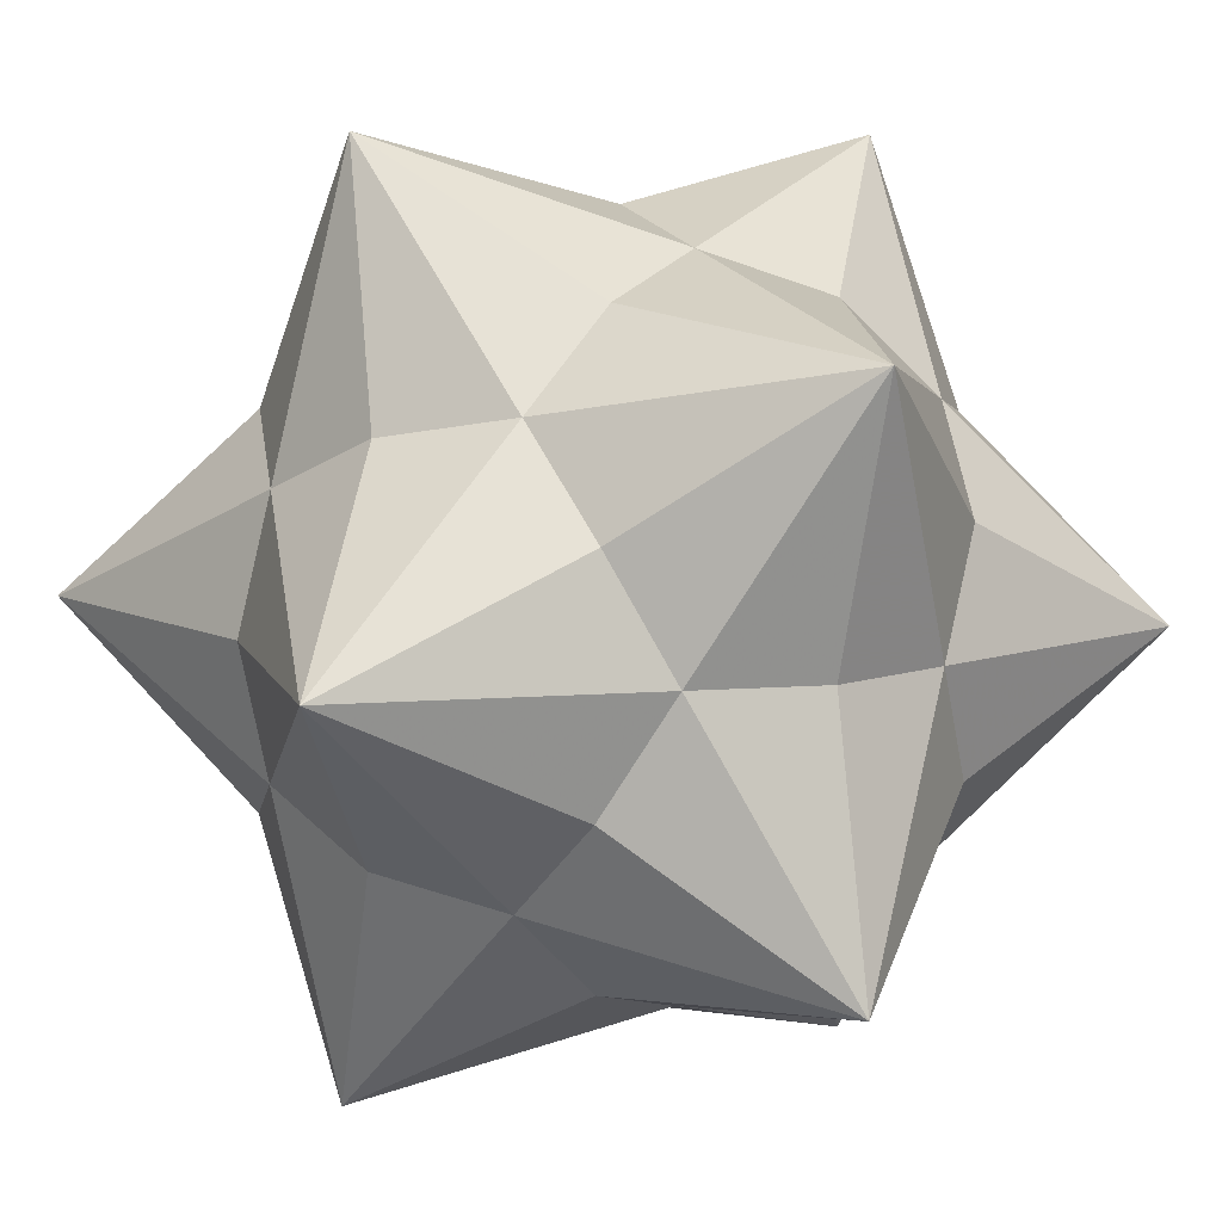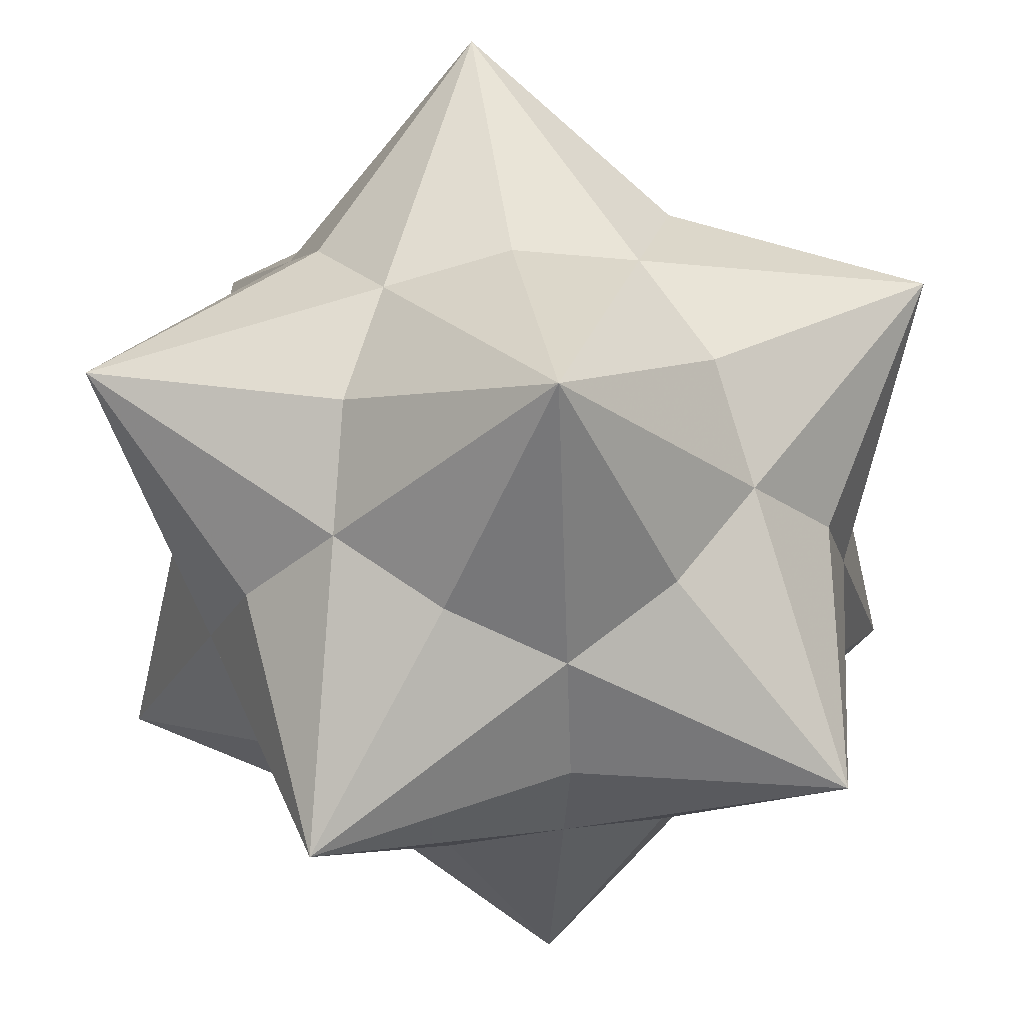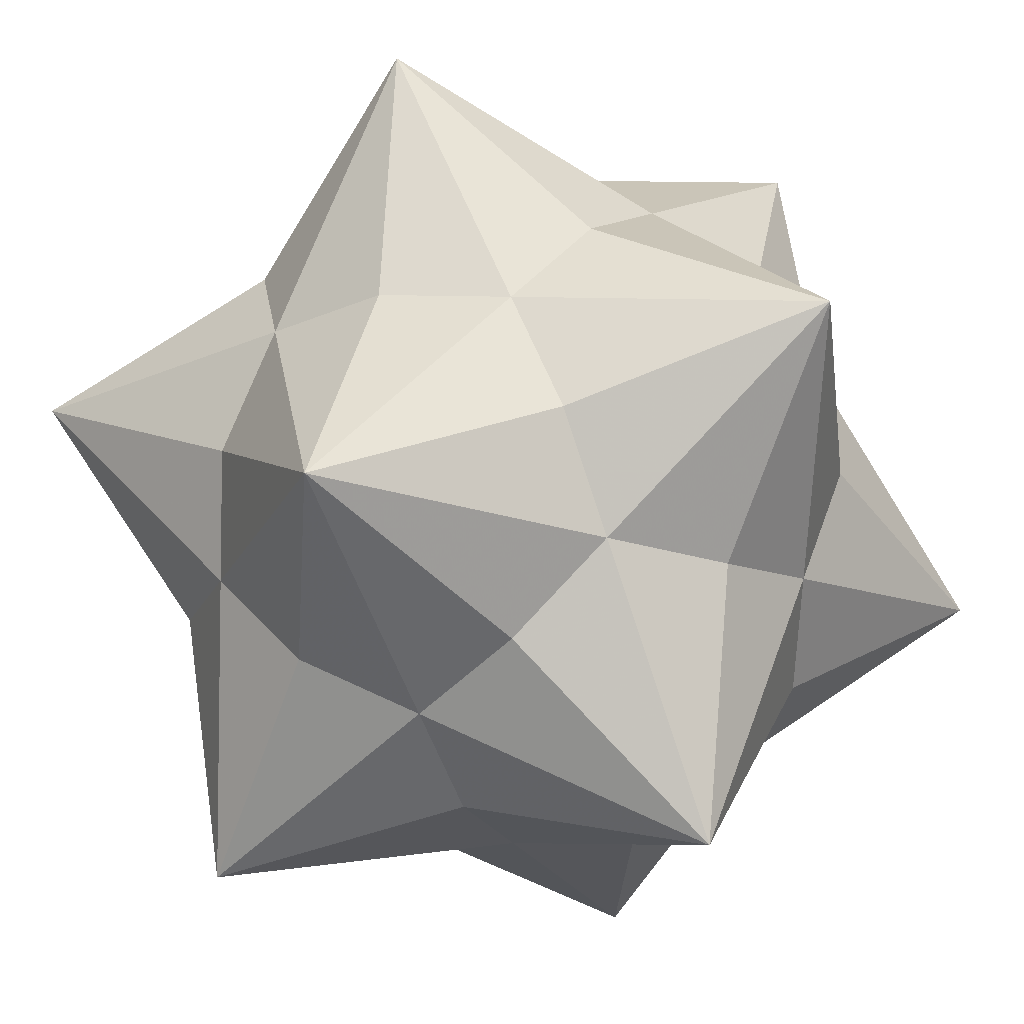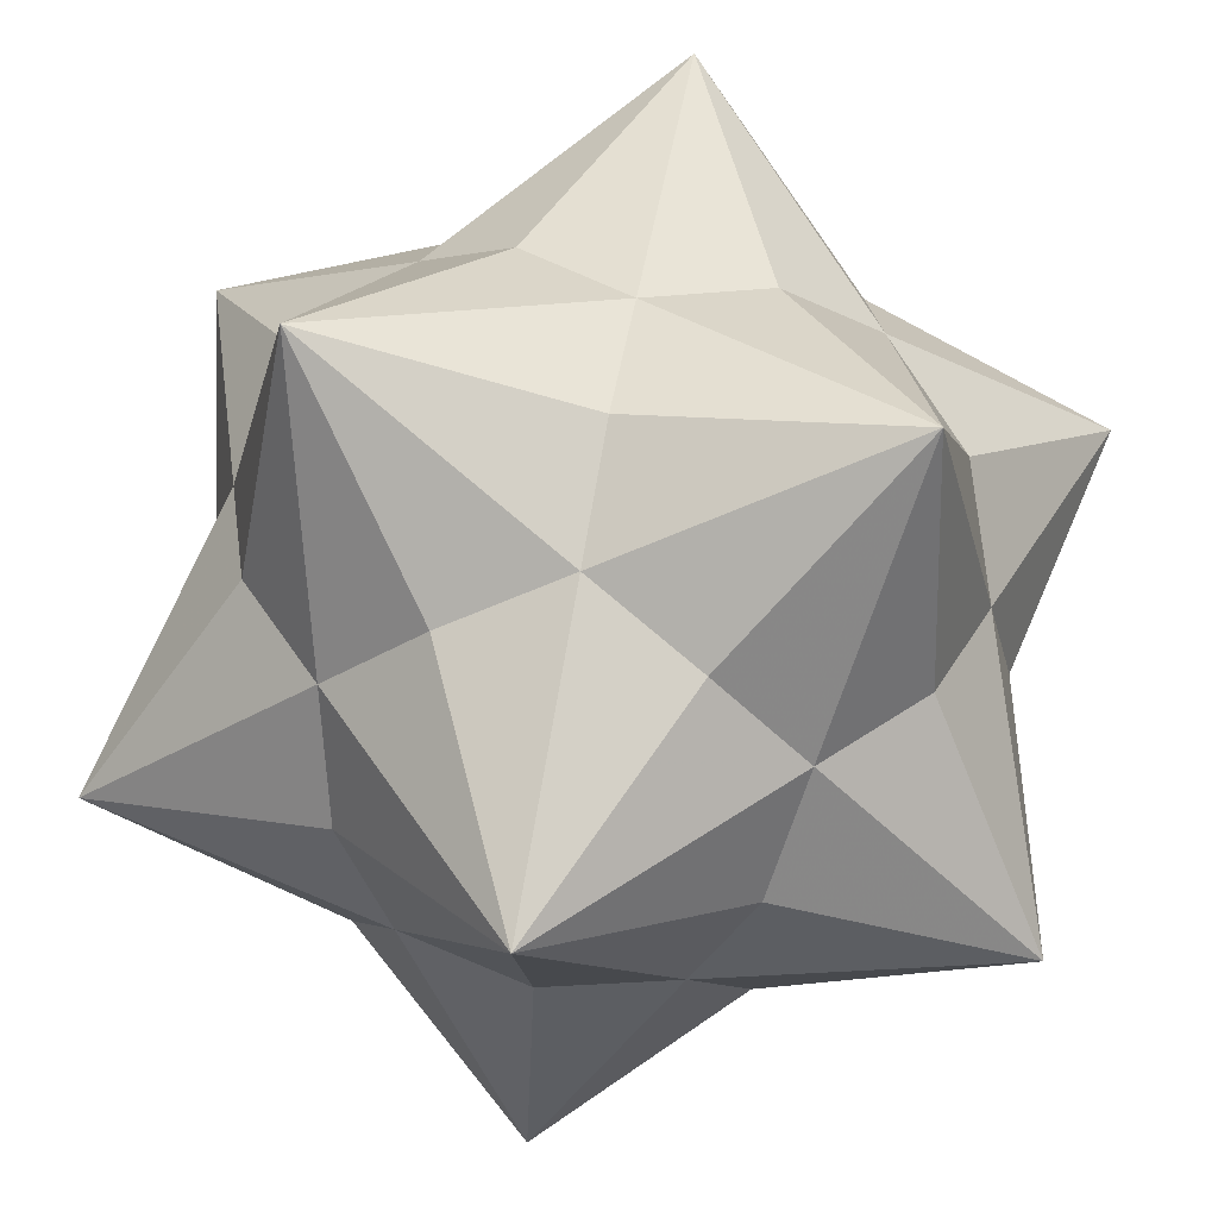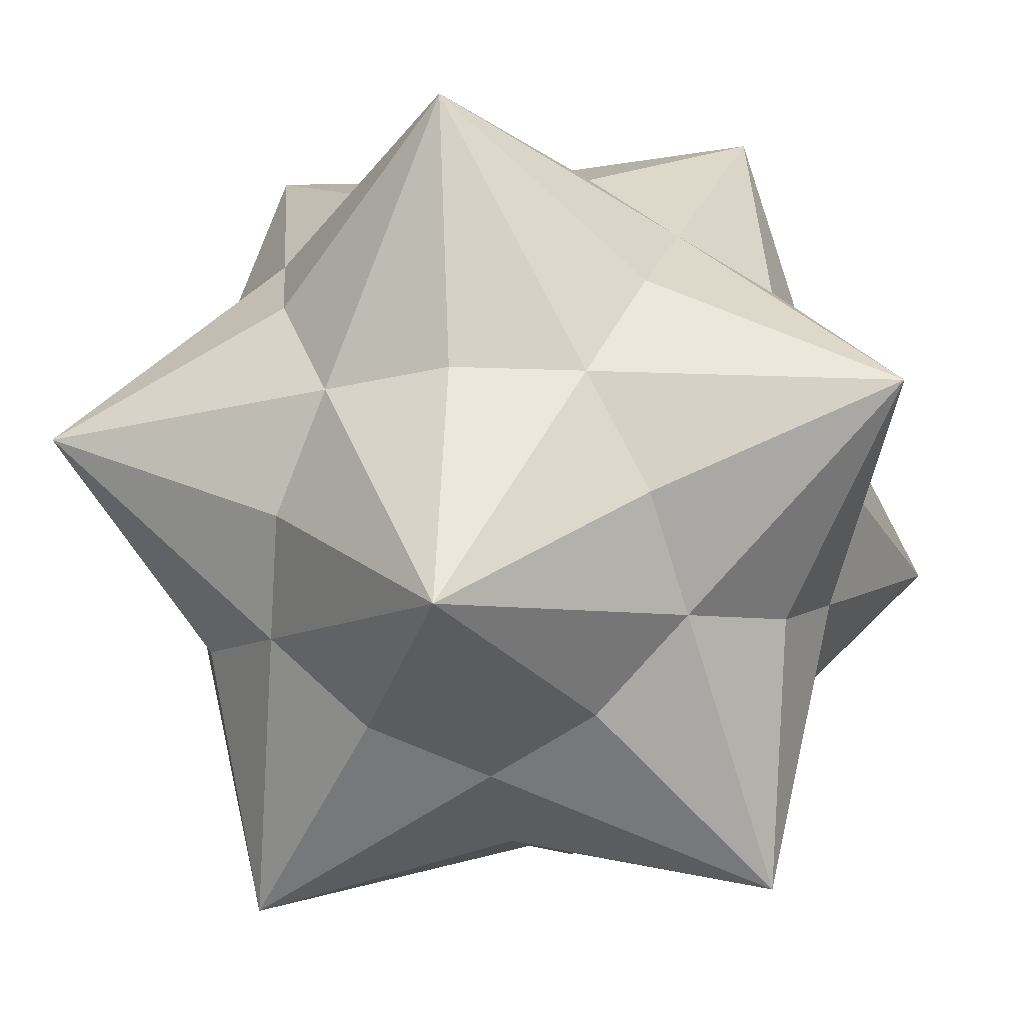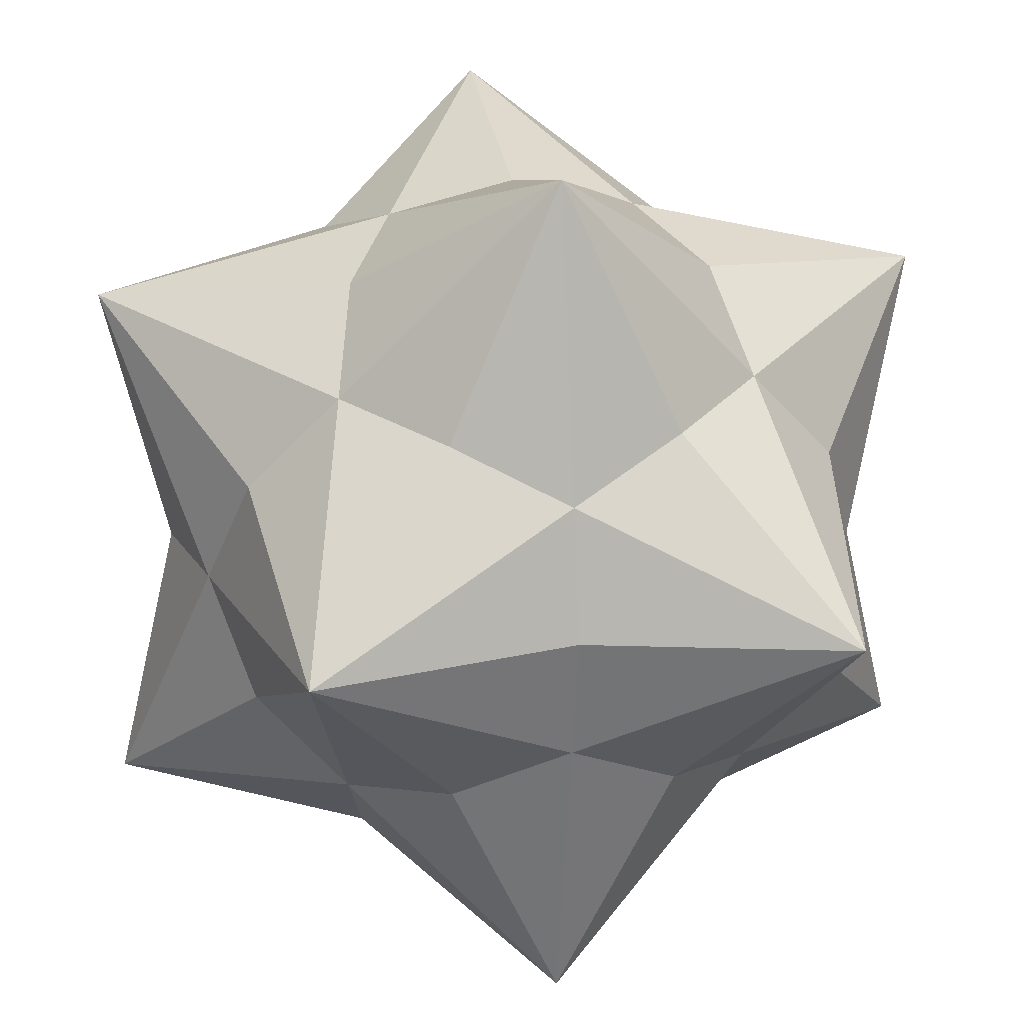
<metadata>
{"format":"obj","ext":"obj","renderer":"f3d","projection":"perspective","resolution":1024,"background":"white","views":[{"elev":46.1,"azim":33.9,"up":"+Z"},{"elev":45.3,"azim":170.9,"up":"+Y"},{"elev":-70.8,"azim":135.2,"up":"+Z"},{"elev":64.6,"azim":-79.8,"up":"+Y"},{"elev":-22.6,"azim":99.5,"up":"+Y"},{"elev":20.6,"azim":79.9,"up":"+Z"}]}
</metadata>
<code>
v 1.618 0 -2.618
v -1.618 0 2.618
v -1.618 0 -2.618
v 2.618 1.618 0
v 2.618 -1.618 0
v -2.618 1.618 0
v -2.618 -1.618 0
v 0 2.618 1.618
v 0 2.618 -1.618
v 0 -2.618 1.618
v 0 -2.618 -1.618
v 0 0 2.236
v 0 0 -2.236
v 2.236 0 0
v -2.236 0 0
v 0 2.236 0
v 0 -2.236 0
v 0.691 1.118 1.809
v 0.691 1.118 -1.809
v 0.691 -1.118 1.809
v 0.691 -1.118 -1.809
v -0.691 1.118 1.809
v -0.691 1.118 -1.809
v -0.691 -1.118 1.809
v -0.691 -1.118 -1.809
v 1.809 0.691 1.118
v 1.809 0.691 -1.118
v 1.809 -0.691 1.118
v 1.809 -0.691 -1.118
v -1.809 0.691 1.118
v -1.809 0.691 -1.118
v -1.809 -0.691 1.118
v -1.809 -0.691 -1.118
v 1.118 1.809 0.691
v 1.118 1.809 -0.691
v 1.118 -1.809 0.691
v 1.118 -1.809 -0.691
v -1.118 1.809 0.691
v -1.118 1.809 -0.691
v -1.118 -1.809 0.691
v -1.118 -1.809 -0.691
v 1.618 0 2.618
f 14 5 26 42
f 26 5 14 42
f 36 10 28 42
f 28 10 36 42
f 24 2 20 42
f 20 2 24 42
f 22 8 12 42
f 12 8 22 42
f 34 4 18 42
f 18 4 34 42
f 14 4 29 1
f 29 4 14 1
f 37 5 21 1
f 21 5 37 1
f 25 11 13 1
f 13 11 25 1
f 23 3 19 1
f 19 3 23 1
f 35 9 27 1
f 27 9 35 1
f 15 6 32 2
f 32 6 15 2
f 38 8 30 2
f 30 8 38 2
f 18 42 22 2
f 22 42 18 2
f 20 10 12 2
f 12 10 20 2
f 40 7 24 2
f 24 7 40 2
f 15 7 31 3
f 31 7 15 3
f 39 6 23 3
f 23 6 39 3
f 19 9 13 3
f 13 9 19 3
f 21 1 25 3
f 25 1 21 3
f 41 11 33 3
f 33 11 41 3
f 16 9 34 4
f 34 9 16 4
f 19 1 35 4
f 35 1 19 4
f 29 5 27 4
f 27 5 29 4
f 28 42 14 4
f 14 42 28 4
f 18 8 26 4
f 26 8 18 4
f 17 10 37 5
f 37 10 17 5
f 20 42 36 5
f 36 42 20 5
f 26 4 28 5
f 28 4 26 5
f 27 1 14 5
f 14 1 27 5
f 21 11 29 5
f 29 11 21 5
f 16 8 39 6
f 39 8 16 6
f 22 2 38 6
f 38 2 22 6
f 32 7 30 6
f 30 7 32 6
f 33 3 15 6
f 15 3 33 6
f 23 9 31 6
f 31 9 23 6
f 17 11 40 7
f 40 11 17 7
f 25 3 41 7
f 41 3 25 7
f 31 6 33 7
f 33 6 31 7
f 30 2 15 7
f 15 2 30 7
f 24 10 32 7
f 32 10 24 7
f 12 2 18 8
f 18 2 12 8
f 30 6 22 8
f 22 6 30 8
f 39 9 38 8
f 38 9 39 8
f 35 4 16 8
f 16 4 35 8
f 26 42 34 8
f 34 42 26 8
f 13 1 23 9
f 23 1 13 9
f 27 4 19 9
f 19 4 27 9
f 34 8 35 9
f 35 8 34 9
f 38 6 16 9
f 16 6 38 9
f 31 3 39 9
f 39 3 31 9
f 12 42 24 10
f 24 42 12 10
f 28 5 20 10
f 20 5 28 10
f 37 11 36 10
f 36 11 37 10
f 41 7 17 10
f 17 7 41 10
f 32 2 40 10
f 40 2 32 10
f 13 3 21 11
f 21 3 13 11
f 33 7 25 11
f 25 7 33 11
f 40 10 41 11
f 41 10 40 11
f 36 5 17 11
f 17 5 36 11
f 29 1 37 11
f 37 1 29 11

</code>
